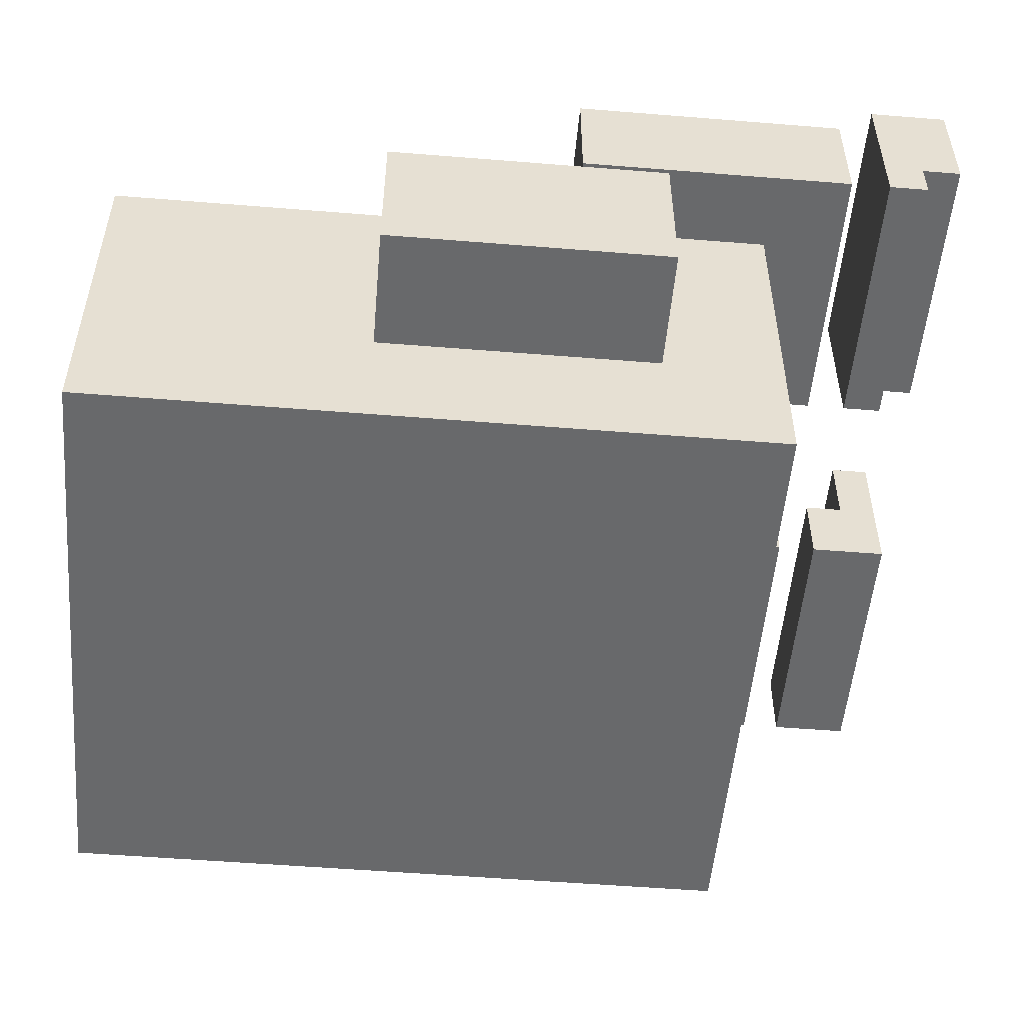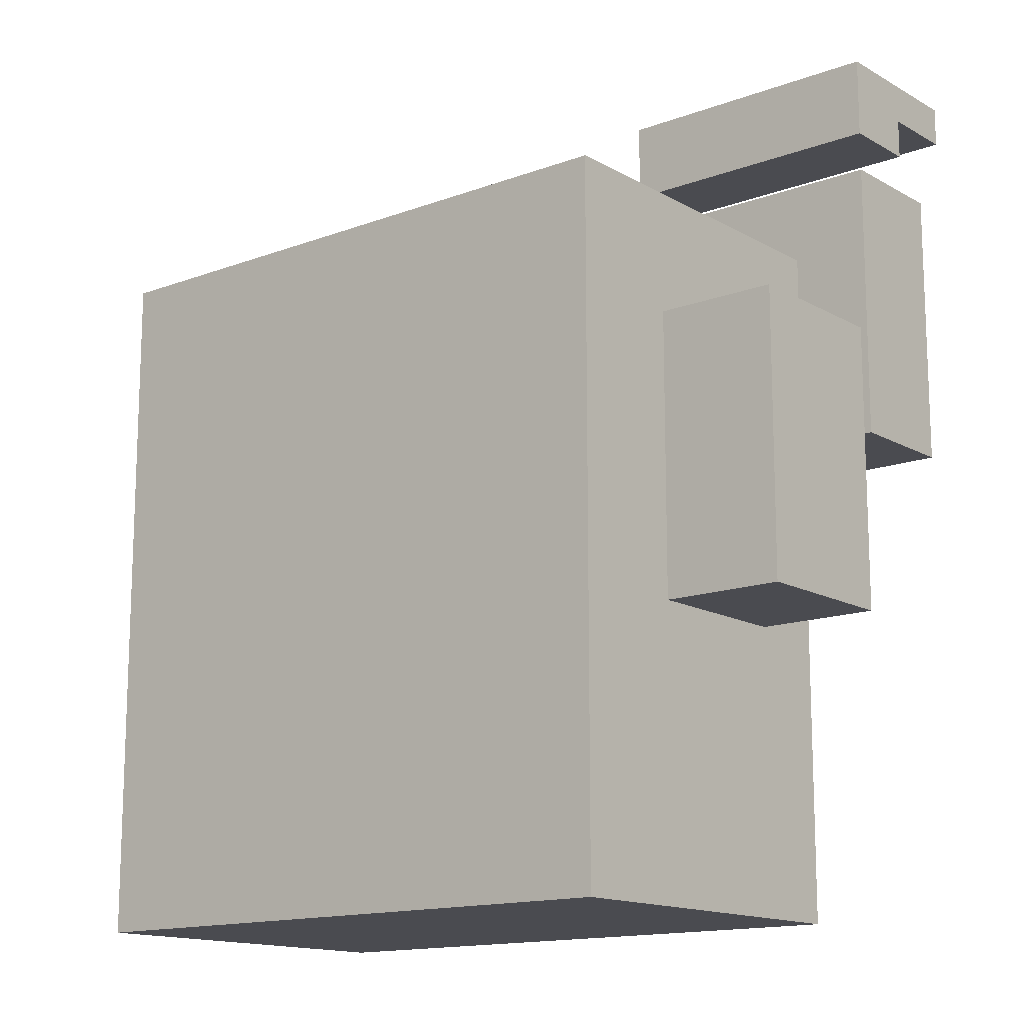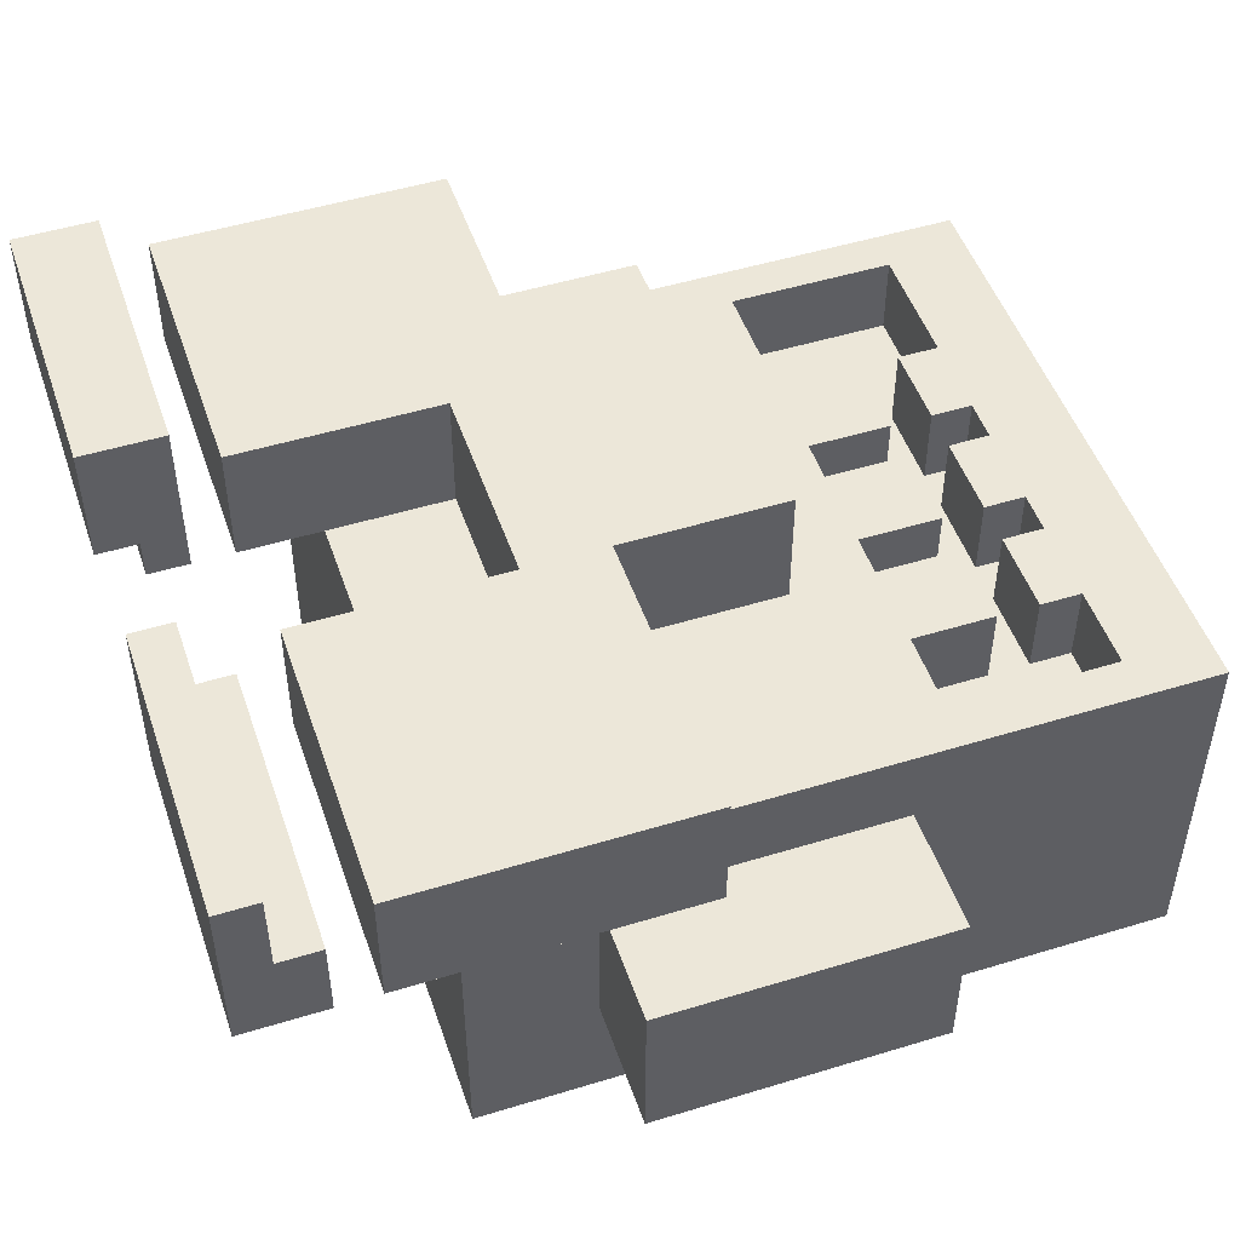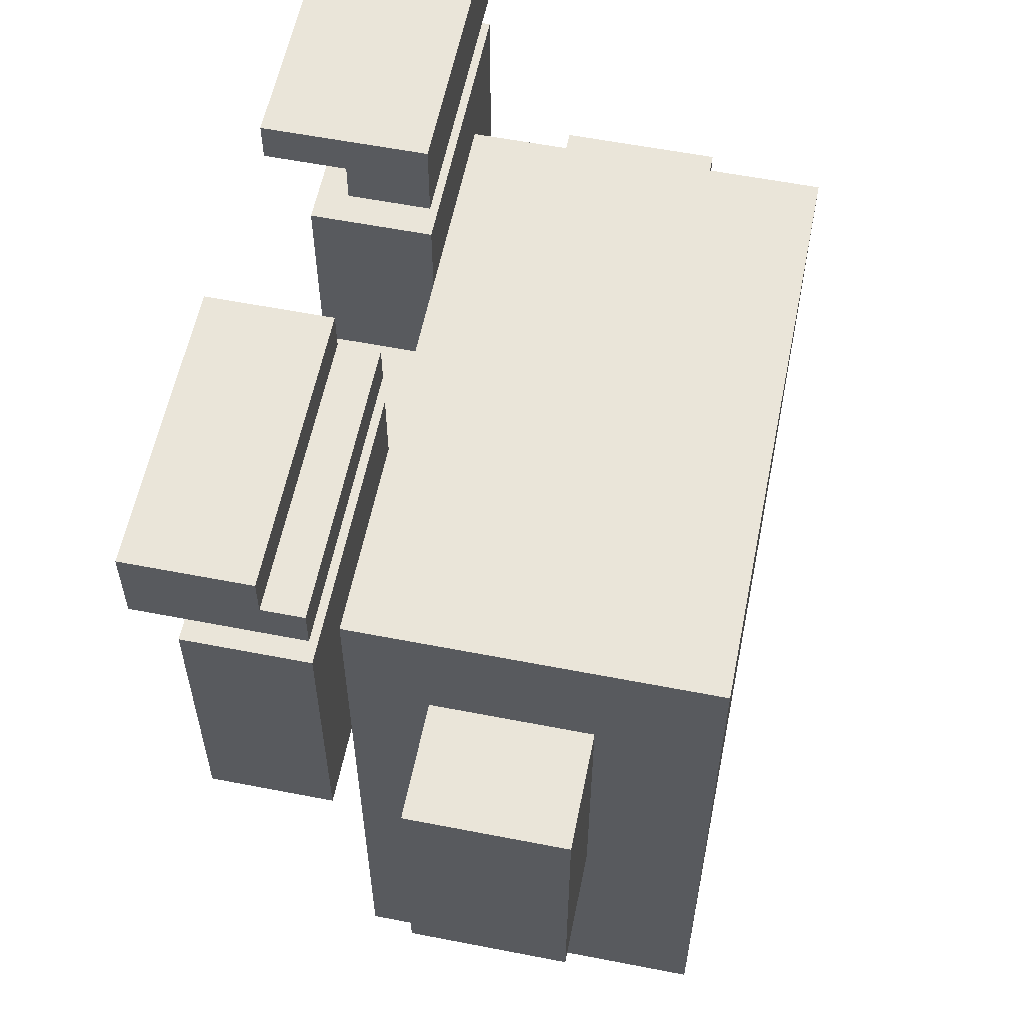
<metadata>
{"format":"obj","ext":"obj","renderer":"f3d","projection":"perspective","resolution":1024,"background":"white","views":[{"elev":-52.6,"azim":85.0,"up":"+Z"},{"elev":-14.4,"azim":-140.7,"up":"+Y"},{"elev":49.6,"azim":-108.7,"up":"+Z"},{"elev":58.2,"azim":101.4,"up":"+Y"}]}
</metadata>
<code>
o
v -1.2 2.2 -1.3
v -1.2 2.2 -1.7
v -1.2 2.9 -1.3
v -1.2 2.9 -1.7
v -1.1 2.7 -0.8
v -1.1 2.7 -1.1
v -1.1 3.4 -0.8
v -1.1 3.4 -1.1
v -1.1 3.5 -0.9
v -1.1 3.5 -1.1
v -1.1 3.6 -0.7
v -1.1 3.6 -0.9
v -1.1 3.7 -0.7
v -1.1 3.7 -1.1
v -0.9 1.5 -1.1
v -0.9 1.5 -2
v -0.9 2.2 -1.3
v -0.9 2.2 -1.7
v -0.9 2.7 -1.1
v -0.9 2.9 -1.3
v -0.9 2.9 -1.7
v -0.9 3.2 -1.1
v -0.9 3.2 -2
v -0.6 1.7 -1.1
v -0.6 1.7 -1.3
v -0.6 1.8 -1.1
v -0.6 1.8 -1.3
v -0.6 1.9 -1.1
v -0.6 1.9 -1.3
v -0.6 2.1 -1.1
v -0.6 2.1 -1.3
v -0.4 2.3 -0.8
v -0.4 2.3 -1.1
v -0.4 2.7 -0.8
v -0.4 2.7 -1.1
v -0.3 1.7 -1.1
v -0.3 1.7 -1.3
v -0.3 1.8 -1.1
v -0.3 1.8 -1.3
v -0.3 1.9 -1.1
v -0.3 1.9 -1.3
v -0.3 2.1 -1.1
v -0.3 2.1 -1.3
v 1.192e-07 1.7 -1.1
v 1.192e-07 1.7 -1.3
v 1.192e-07 1.8 -1.1
v 1.192e-07 1.8 -1.3
v 1.192e-07 1.9 -1.1
v 1.192e-07 1.9 -1.3
v 1.192e-07 2.1 -1.1
v 1.192e-07 2.1 -1.3
v 0.1 2.9 -0.8
v 0.1 2.9 -1.1
v 0.1 3.2 -1.1
v 0.1 3.4 -0.8
v 0.1 3.4 -1.1
v 0.1 3.5 -0.7
v 0.1 3.5 -1.1
v 0.1 3.6 -1
v 0.1 3.6 -1.1
v 0.1 3.7 -0.7
v 0.1 3.7 -1
v 0.5 1.7 -1.1
v 0.5 1.7 -1.3
v 0.5 2.1 -1.1
v 0.5 2.1 -1.3
v -0.8 1.7 -1.1
v -0.8 1.7 -1.3
v -0.8 2.1 -1.1
v -0.8 2.1 -1.3
v -0.4 1.7 -1.1
v -0.4 1.7 -1.3
v -0.4 1.8 -1.1
v -0.4 1.8 -1.3
v -0.4 1.9 -1.1
v -0.4 1.9 -1.3
v -0.4 2.1 -1.1
v -0.4 2.1 -1.3
v -0.4 2.9 -0.8
v -0.4 2.9 -1.1
v -0.4 3.2 -1.1
v -0.4 3.4 -0.8
v -0.4 3.4 -1.1
v -0.4 3.5 -0.9
v -0.4 3.5 -1.1
v -0.4 3.6 -0.7
v -0.4 3.6 -0.9
v -0.4 3.7 -0.7
v -0.4 3.7 -1.1
v -0.1 1.7 -1.1
v -0.1 1.7 -1.3
v -0.1 1.8 -1.1
v -0.1 1.8 -1.3
v -0.1 1.9 -1.1
v -0.1 1.9 -1.3
v -0.1 2.1 -1.1
v -0.1 2.1 -1.3
v 0.1 2.3 -0.8
v 0.1 2.3 -1.1
v 0.1 2.7 -0.8
v 0.1 2.7 -1.1
v 0.2 1.7 -1.1
v 0.2 1.7 -1.3
v 0.2 1.8 -1.1
v 0.2 1.8 -1.3
v 0.2 1.9 -1.1
v 0.2 1.9 -1.3
v 0.2 2.1 -1.1
v 0.2 2.1 -1.3
v 0.6 1.5 -1.1
v 0.6 1.5 -2
v 0.6 2.2 -1.3
v 0.6 2.2 -1.7
v 0.6 2.7 -1.1
v 0.6 2.9 -1.3
v 0.6 2.9 -1.7
v 0.6 3 -1.9
v 0.6 3 -2
v 0.6 3.2 -1.1
v 0.6 3.2 -1.9
v 0.6 3.2 -2
v 0.8 2.7 -0.8
v 0.8 2.7 -1.1
v 0.8 3.4 -0.8
v 0.8 3.4 -1.1
v 0.8 3.5 -0.7
v 0.8 3.5 -1.1
v 0.8 3.6 -1
v 0.8 3.6 -1.1
v 0.8 3.7 -0.7
v 0.8 3.7 -1
v 0.9 2.2 -1.3
v 0.9 2.2 -1.7
v 0.9 2.9 -1.3
v 0.9 2.9 -1.7
v -1.1 3.6 -0.7
v -1.1 3.7 -0.7
v -0.4 3.6 -0.7
v -0.4 3.7 -0.7
v 0.1 3.5 -0.7
v 0.1 3.7 -0.7
v 0.8 3.5 -0.7
v 0.8 3.7 -0.7
v -1.1 2.7 -0.8
v -1.1 3.4 -0.8
v -0.9 2.9 -0.8
v -0.9 3.3 -0.8
v -0.6 2.9 -0.8
v -0.6 3.3 -0.8
v -0.4 2.3 -0.8
v -0.4 2.7 -0.8
v -0.4 2.9 -0.8
v -0.4 3.4 -0.8
v 0.1 2.3 -0.8
v 0.1 2.7 -0.8
v 0.1 2.9 -0.8
v 0.1 3.4 -0.8
v 0.3 2.9 -0.8
v 0.3 3.3 -0.8
v 0.6 2.9 -0.8
v 0.6 3.3 -0.8
v 0.8 2.7 -0.8
v 0.8 3.4 -0.8
v -1.1 3.5 -0.9
v -1.1 3.6 -0.9
v -0.4 3.5 -0.9
v -0.4 3.6 -0.9
v -0.9 1.5 -1.1
v -0.9 2.7 -1.1
v -0.8 1.7 -1.1
v -0.8 2.1 -1.1
v -0.6 1.7 -1.1
v -0.6 1.8 -1.1
v -0.6 1.9 -1.1
v -0.6 2.1 -1.1
v -0.4 1.7 -1.1
v -0.4 1.8 -1.1
v -0.4 1.9 -1.1
v -0.4 2.1 -1.1
v -0.4 2.3 -1.1
v -0.4 2.7 -1.1
v -0.4 2.9 -1.1
v -0.4 3.2 -1.1
v -0.3 1.7 -1.1
v -0.3 1.8 -1.1
v -0.3 1.9 -1.1
v -0.3 2.1 -1.1
v -0.1 1.7 -1.1
v -0.1 1.8 -1.1
v -0.1 1.9 -1.1
v -0.1 2.1 -1.1
v 1.192e-07 1.7 -1.1
v 1.192e-07 1.8 -1.1
v 1.192e-07 1.9 -1.1
v 1.192e-07 2.1 -1.1
v 0.1 2.3 -1.1
v 0.1 2.7 -1.1
v 0.1 2.9 -1.1
v 0.1 3.2 -1.1
v 0.2 1.7 -1.1
v 0.2 1.8 -1.1
v 0.2 1.9 -1.1
v 0.2 2.1 -1.1
v 0.5 1.7 -1.1
v 0.5 2.1 -1.1
v 0.6 1.5 -1.1
v 0.6 2.7 -1.1
v -1.2 2.2 -1.3
v -1.2 2.9 -1.3
v -0.9 2.2 -1.3
v -0.9 2.9 -1.3
v -0.8 1.7 -1.3
v -0.8 2.1 -1.3
v -0.6 1.7 -1.3
v -0.6 1.8 -1.3
v -0.6 1.9 -1.3
v -0.6 2.1 -1.3
v -0.4 1.7 -1.3
v -0.4 1.8 -1.3
v -0.4 1.9 -1.3
v -0.4 2.1 -1.3
v -0.3 1.7 -1.3
v -0.3 1.8 -1.3
v -0.3 1.9 -1.3
v -0.3 2.1 -1.3
v -0.1 1.7 -1.3
v -0.1 1.8 -1.3
v -0.1 1.9 -1.3
v -0.1 2.1 -1.3
v 1.192e-07 1.7 -1.3
v 1.192e-07 1.8 -1.3
v 1.192e-07 1.9 -1.3
v 1.192e-07 2.1 -1.3
v 0.2 1.7 -1.3
v 0.2 1.8 -1.3
v 0.2 1.9 -1.3
v 0.2 2.1 -1.3
v 0.5 1.7 -1.3
v 0.5 2.1 -1.3
v 0.6 2.2 -1.3
v 0.6 2.9 -1.3
v 0.9 2.2 -1.3
v 0.9 2.9 -1.3
v 0.1 3.6 -1
v 0.1 3.7 -1
v 0.8 3.6 -1
v 0.8 3.7 -1
v -1.1 2.7 -1.1
v -1.1 3.4 -1.1
v -1.1 3.5 -1.1
v -1.1 3.7 -1.1
v -0.9 2.7 -1.1
v -0.9 3.2 -1.1
v -0.4 3.2 -1.1
v -0.4 3.4 -1.1
v -0.4 3.5 -1.1
v -0.4 3.7 -1.1
v 0.1 3.2 -1.1
v 0.1 3.4 -1.1
v 0.1 3.5 -1.1
v 0.1 3.6 -1.1
v 0.6 2.7 -1.1
v 0.6 3.2 -1.1
v 0.8 2.7 -1.1
v 0.8 3.4 -1.1
v 0.8 3.5 -1.1
v 0.8 3.6 -1.1
v -1.2 2.2 -1.7
v -1.2 2.9 -1.7
v -0.9 2.2 -1.7
v -0.9 2.9 -1.7
v 0.6 2.2 -1.7
v 0.6 2.9 -1.7
v 0.9 2.2 -1.7
v 0.9 2.9 -1.7
v -0.9 1.5 -2
v -0.9 3.2 -2
v 0.5 3 -2
v 0.5 3.2 -2
v 0.6 1.5 -2
v 0.6 3 -2
v 0.6 3.2 -2
v -0.9 1.5 -1.1
v 0.6 1.5 -1.1
v -0.9 1.5 -2
v 0.6 1.5 -2
v -0.6 1.9 -1.1
v -0.4 1.9 -1.1
v -0.3 1.9 -1.1
v -0.1 1.9 -1.1
v 1.192e-07 1.9 -1.1
v 0.2 1.9 -1.1
v -0.6 1.9 -1.3
v -0.4 1.9 -1.3
v -0.3 1.9 -1.3
v -0.1 1.9 -1.3
v 1.192e-07 1.9 -1.3
v 0.2 1.9 -1.3
v -0.8 2.1 -1.1
v -0.6 2.1 -1.1
v -0.4 2.1 -1.1
v -0.3 2.1 -1.1
v -0.1 2.1 -1.1
v 1.192e-07 2.1 -1.1
v 0.2 2.1 -1.1
v 0.5 2.1 -1.1
v -0.8 2.1 -1.3
v -0.6 2.1 -1.3
v -0.4 2.1 -1.3
v -0.3 2.1 -1.3
v -0.1 2.1 -1.3
v 1.192e-07 2.1 -1.3
v 0.2 2.1 -1.3
v 0.5 2.1 -1.3
v -1.2 2.2 -1.3
v -0.9 2.2 -1.3
v 0.6 2.2 -1.3
v 0.9 2.2 -1.3
v -1.2 2.2 -1.7
v -0.9 2.2 -1.7
v 0.6 2.2 -1.7
v 0.9 2.2 -1.7
v -0.4 2.3 -0.8
v 0.1 2.3 -0.8
v -0.4 2.3 -1.1
v 0.1 2.3 -1.1
v -1.1 2.7 -0.8
v -0.4 2.7 -0.8
v 0.1 2.7 -0.8
v 0.8 2.7 -0.8
v -1.1 2.7 -1.1
v -0.9 2.7 -1.1
v -0.4 2.7 -1.1
v 0.1 2.7 -1.1
v 0.6 2.7 -1.1
v 0.8 2.7 -1.1
v 0.1 3.5 -0.7
v 0.8 3.5 -0.7
v -1.1 3.5 -0.9
v -0.4 3.5 -0.9
v -1.1 3.5 -1.1
v -0.4 3.5 -1.1
v 0.1 3.5 -1.1
v 0.8 3.5 -1.1
v -1.1 3.6 -0.7
v -0.4 3.6 -0.7
v -1.1 3.6 -0.9
v -0.4 3.6 -0.9
v -0.8 1.7 -1.1
v -0.6 1.7 -1.1
v -0.4 1.7 -1.1
v -0.3 1.7 -1.1
v -0.1 1.7 -1.1
v 1.192e-07 1.7 -1.1
v 0.2 1.7 -1.1
v 0.5 1.7 -1.1
v -0.8 1.7 -1.3
v -0.6 1.7 -1.3
v -0.4 1.7 -1.3
v -0.3 1.7 -1.3
v -0.1 1.7 -1.3
v 1.192e-07 1.7 -1.3
v 0.2 1.7 -1.3
v 0.5 1.7 -1.3
v -0.6 1.8 -1.1
v -0.4 1.8 -1.1
v -0.3 1.8 -1.1
v -0.1 1.8 -1.1
v 1.192e-07 1.8 -1.1
v 0.2 1.8 -1.1
v -0.6 1.8 -1.3
v -0.4 1.8 -1.3
v -0.3 1.8 -1.3
v -0.1 1.8 -1.3
v 1.192e-07 1.8 -1.3
v 0.2 1.8 -1.3
v -0.4 2.9 -0.8
v 0.1 2.9 -0.8
v -0.4 2.9 -1.1
v 0.1 2.9 -1.1
v -1.2 2.9 -1.3
v -0.9 2.9 -1.3
v 0.6 2.9 -1.3
v 0.9 2.9 -1.3
v -1.2 2.9 -1.7
v -0.9 2.9 -1.7
v 0.6 2.9 -1.7
v 0.9 2.9 -1.7
v -0.9 3.2 -1.1
v -0.4 3.2 -1.1
v 0.1 3.2 -1.1
v 0.6 3.2 -1.1
v 0.5 3.2 -1.9
v 0.6 3.2 -1.9
v -0.9 3.2 -2
v 0.5 3.2 -2
v 0.6 3.2 -2
v -1.1 3.4 -0.8
v -0.4 3.4 -0.8
v 0.1 3.4 -0.8
v 0.8 3.4 -0.8
v -1.1 3.4 -1.1
v -0.4 3.4 -1.1
v 0.1 3.4 -1.1
v 0.8 3.4 -1.1
v 0.1 3.6 -1
v 0.8 3.6 -1
v 0.1 3.6 -1.1
v 0.8 3.6 -1.1
v -1.1 3.7 -0.7
v -0.4 3.7 -0.7
v 0.1 3.7 -0.7
v 0.8 3.7 -0.7
v 0.1 3.7 -1
v 0.8 3.7 -1
v -1.1 3.7 -1.1
v -0.4 3.7 -1.1
f 3 2 1
f 4 2 3
f 7 6 5
f 8 6 7
f 12 10 9
f 13 12 11
f 14 10 12
f 14 12 13
f 17 16 15
f 18 16 17
f 19 17 15
f 20 17 19
f 21 16 18
f 22 20 19
f 22 21 20
f 23 16 21
f 23 21 22
f 26 25 24
f 27 25 26
f 30 29 28
f 31 29 30
f 34 33 32
f 35 33 34
f 38 37 36
f 39 37 38
f 42 41 40
f 43 41 42
f 46 45 44
f 47 45 46
f 50 49 48
f 51 49 50
f 54 53 52
f 55 54 52
f 56 54 55
f 59 58 57
f 60 58 59
f 61 59 57
f 62 59 61
f 65 64 63
f 66 64 65
f 67 68 69
f 69 68 70
f 71 72 73
f 73 72 74
f 75 76 77
f 77 76 78
f 79 80 81
f 79 81 82
f 82 81 83
f 84 85 87
f 86 87 88
f 87 85 89
f 88 87 89
f 90 91 92
f 92 91 93
f 94 95 96
f 96 95 97
f 98 99 100
f 100 99 101
f 102 103 104
f 104 103 105
f 106 107 108
f 108 107 109
f 110 111 112
f 112 111 113
f 110 112 114
f 114 112 115
f 113 111 116
f 116 111 117
f 115 116 117
f 117 111 118
f 114 115 119
f 115 117 119
f 117 118 120
f 119 117 120
f 120 118 121
f 122 123 124
f 124 123 125
f 126 127 128
f 128 127 129
f 126 128 130
f 130 128 131
f 132 133 134
f 134 133 135
f 138 137 136
f 139 137 138
f 142 141 140
f 143 141 142
f 146 145 144
f 147 145 146
f 148 146 144
f 148 147 146
f 149 145 147
f 149 147 148
f 151 148 144
f 151 149 148
f 152 149 151
f 153 145 149
f 153 149 152
f 154 152 151
f 154 151 150
f 155 152 154
f 156 152 155
f 158 157 156
f 158 156 155
f 159 157 158
f 160 158 155
f 160 159 158
f 161 157 159
f 161 159 160
f 162 160 155
f 162 161 160
f 163 157 161
f 163 161 162
f 166 165 164
f 167 165 166
f 170 169 168
f 171 169 170
f 172 170 168
f 175 169 171
f 176 173 172
f 176 172 168
f 177 173 176
f 178 175 174
f 179 169 175
f 179 175 178
f 180 169 179
f 181 169 180
f 184 176 168
f 187 180 179
f 188 185 184
f 188 184 168
f 189 185 188
f 190 187 186
f 191 180 187
f 191 187 190
f 192 188 168
f 195 180 191
f 196 180 195
f 198 183 182
f 199 183 198
f 200 193 192
f 200 192 168
f 201 193 200
f 202 195 194
f 203 197 196
f 203 195 202
f 203 196 195
f 204 200 168
f 205 197 203
f 206 204 168
f 206 205 204
f 207 197 205
f 207 205 206
f 210 209 208
f 211 209 210
f 214 213 212
f 215 213 214
f 216 213 215
f 217 213 216
f 219 216 215
f 220 216 219
f 222 219 218
f 222 221 220
f 222 220 219
f 223 221 222
f 224 221 223
f 225 221 224
f 227 224 223
f 228 224 227
f 230 227 226
f 230 229 228
f 230 228 227
f 231 229 230
f 232 229 231
f 233 229 232
f 235 232 231
f 236 232 235
f 238 235 234
f 238 237 236
f 238 236 235
f 239 237 238
f 242 241 240
f 243 241 242
f 244 245 246
f 246 245 247
f 248 249 252
f 252 249 253
f 253 249 254
f 254 249 255
f 250 251 256
f 256 251 257
f 258 259 263
f 262 263 264
f 263 259 265
f 264 263 265
f 260 261 266
f 266 261 267
f 268 269 270
f 270 269 271
f 272 273 274
f 274 273 275
f 276 277 278
f 278 277 279
f 276 278 280
f 278 279 281
f 280 278 281
f 281 279 282
f 285 284 283
f 286 284 285
f 293 288 287
f 294 288 293
f 295 290 289
f 296 290 295
f 297 292 291
f 298 292 297
f 307 300 299
f 308 300 307
f 309 302 301
f 310 302 309
f 311 304 303
f 312 304 311
f 313 306 305
f 314 306 313
f 319 316 315
f 320 316 319
f 321 318 317
f 322 318 321
f 325 324 323
f 326 324 325
f 331 328 327
f 332 328 331
f 333 328 332
f 334 330 329
f 335 330 334
f 336 330 335
f 341 340 339
f 342 340 341
f 343 338 337
f 344 338 343
f 347 346 345
f 348 346 347
f 349 350 357
f 357 350 358
f 351 352 359
f 359 352 360
f 353 354 361
f 361 354 362
f 355 356 363
f 363 356 364
f 365 366 371
f 371 366 372
f 367 368 373
f 373 368 374
f 369 370 375
f 375 370 376
f 377 378 379
f 379 378 380
f 381 382 385
f 385 382 386
f 383 384 387
f 387 384 388
f 389 390 393
f 391 392 393
f 390 391 393
f 393 392 394
f 389 393 395
f 393 394 396
f 395 393 396
f 396 394 397
f 398 399 402
f 402 399 403
f 400 401 404
f 404 401 405
f 406 407 408
f 408 407 409
f 412 413 414
f 414 413 415
f 410 411 416
f 416 411 417

</code>
